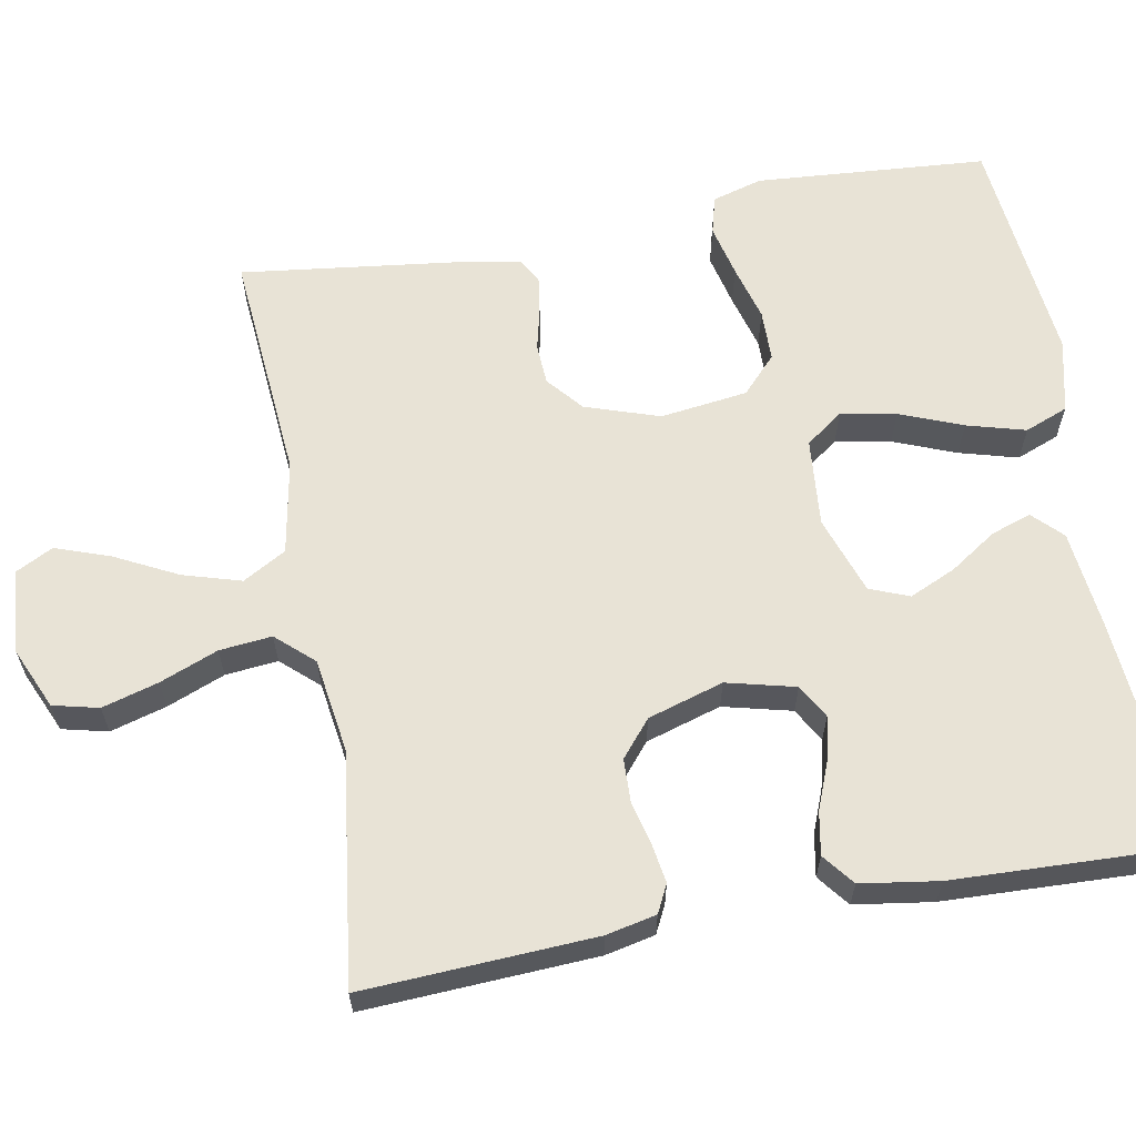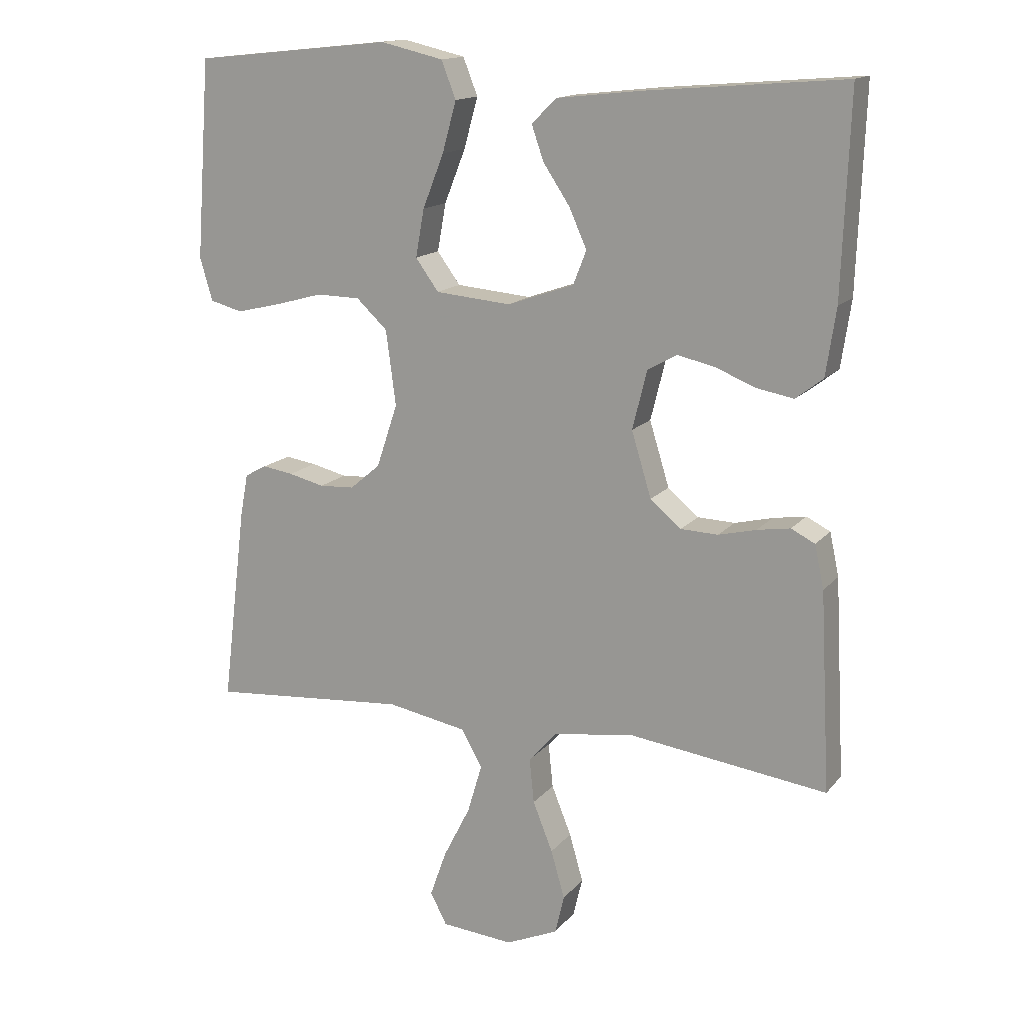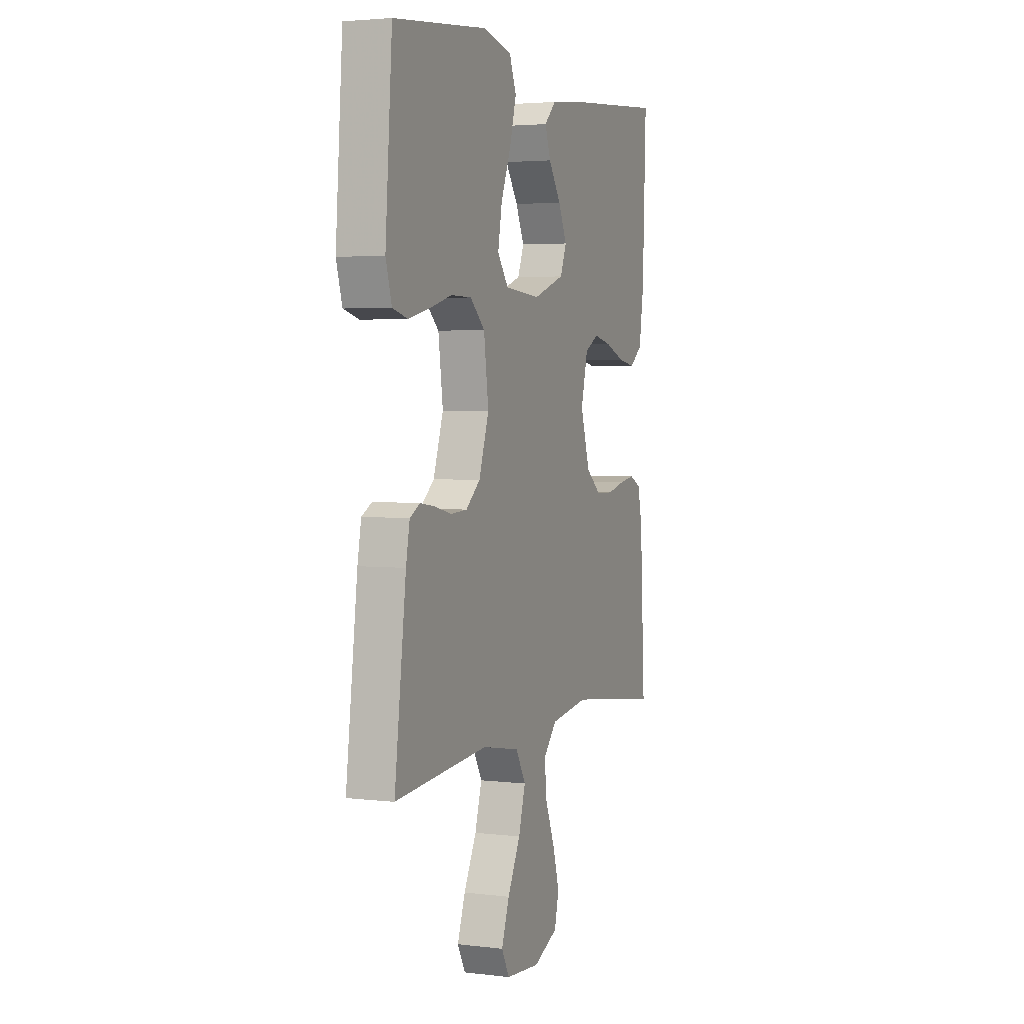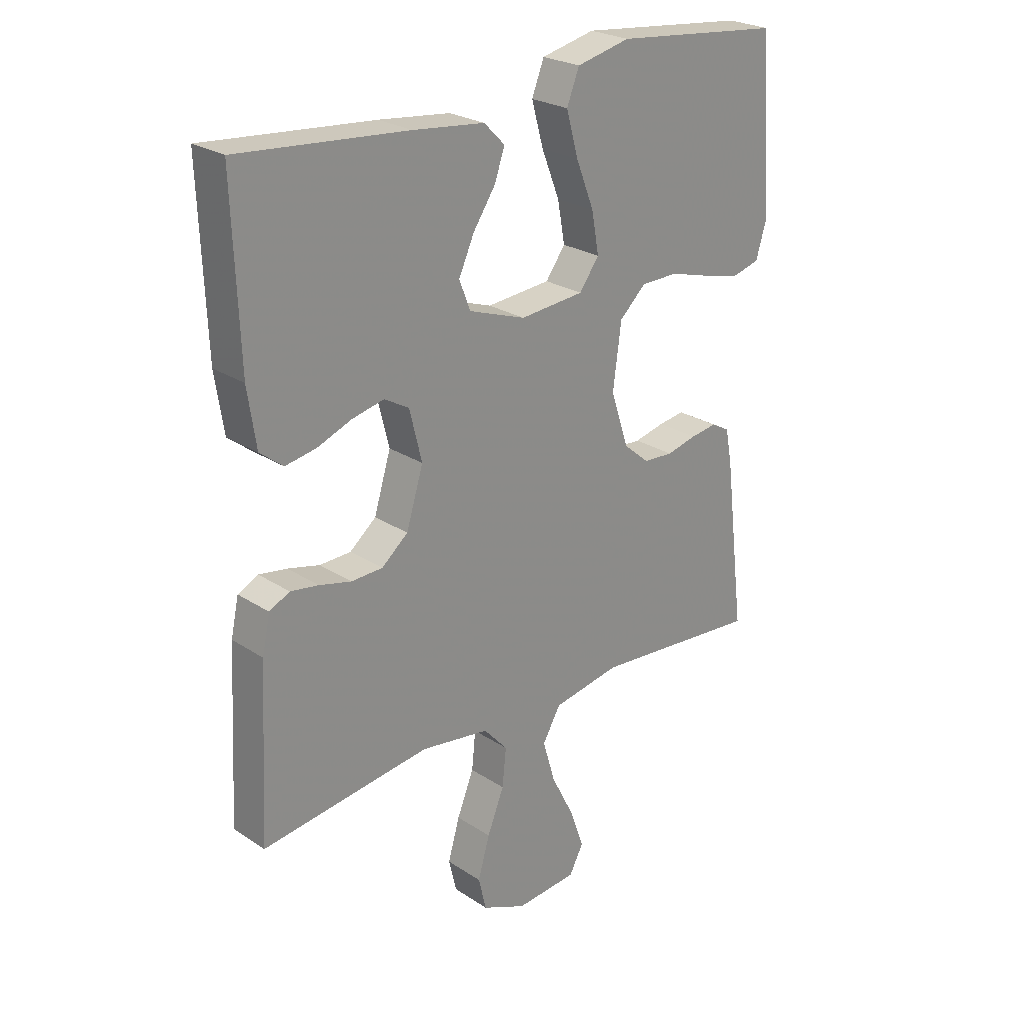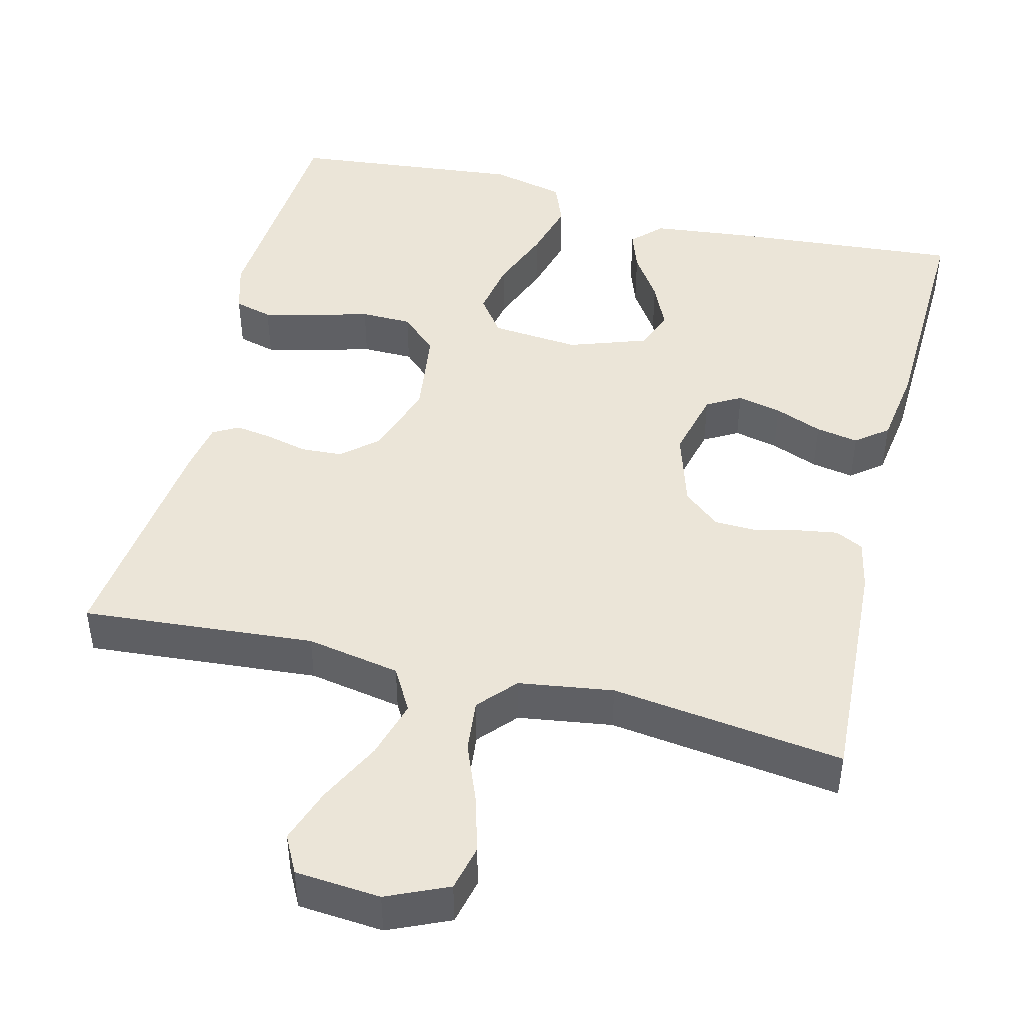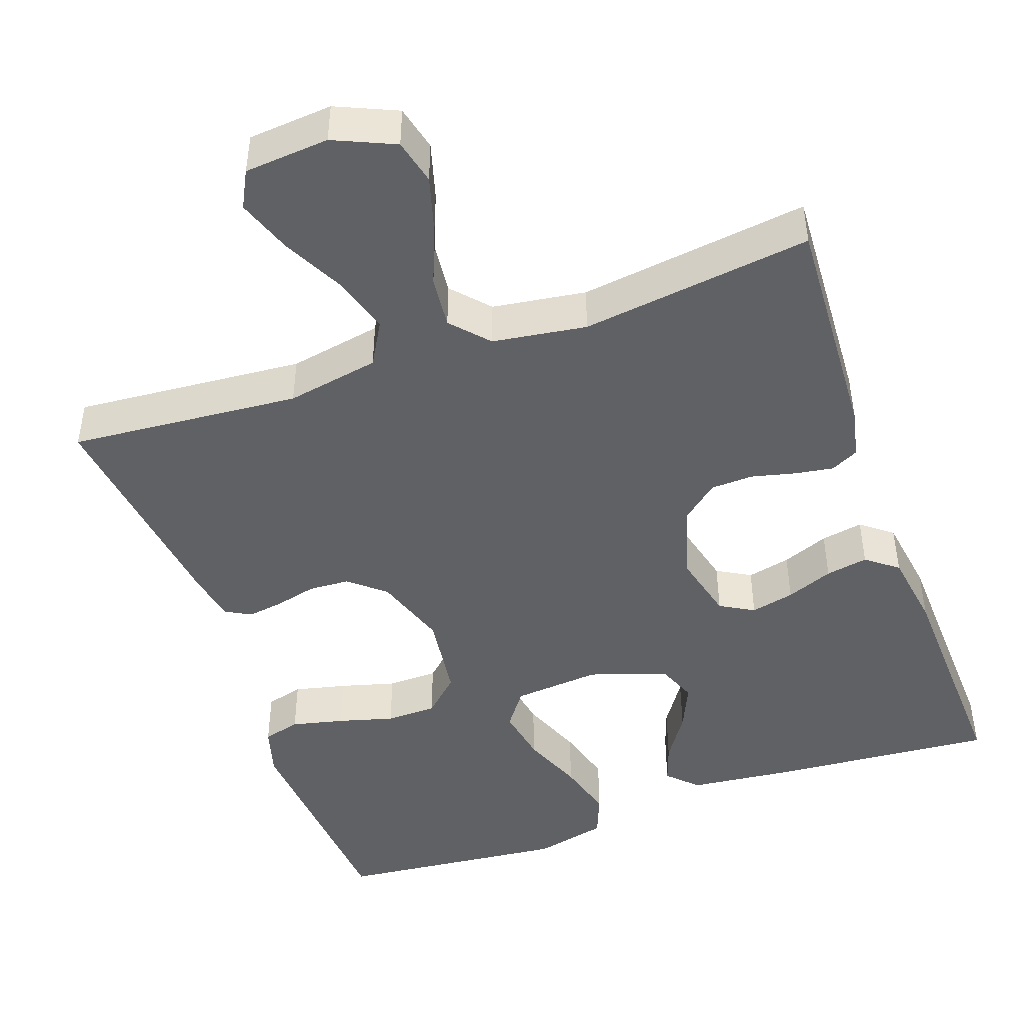
<metadata>
{"format":"obj","ext":"obj","renderer":"f3d","projection":"perspective","resolution":1024,"background":"white","views":[{"elev":62.5,"azim":-100.3,"up":"+Y"},{"elev":15.1,"azim":-154.8,"up":"+Z"},{"elev":3.4,"azim":112.1,"up":"+Z"},{"elev":25.0,"azim":-43.3,"up":"+Z"},{"elev":46.0,"azim":-166.0,"up":"+Y"},{"elev":-46.0,"azim":-160.4,"up":"+Y"}]}
</metadata>
<code>
v 0.5 0.07 0.5
v 0.522 0.07 0.2
v 0.503 0.07 0.135
v 0.454 0.07 0.122
v 0.386 0.07 0.138
v 0.314 0.07 0.158
v 0.248 0.07 0.157
v 0.201 0.07 0.113
v 0.186 0.07 0
v 0.218 0.07 -0.096
v 0.264 0.07 -0.135
v 0.317 0.07 -0.138
v 0.371 0.07 -0.125
v 0.418 0.07 -0.118
v 0.451 0.07 -0.136
v 0.463 0.07 -0.2
v 0.5 0.07 -0.5
v 0.2 0.07 -0.475
v 0.079 0.07 -0.497
v 0.047 0.07 -0.553
v 0.069 0.07 -0.628
v 0.11 0.07 -0.709
v 0.135 0.07 -0.78
v 0.11 0.07 -0.828
v 0 0.07 -0.837
v -0.079 0.07 -0.802
v -0.093 0.07 -0.743
v -0.072 0.07 -0.67
v -0.042 0.07 -0.595
v -0.035 0.07 -0.527
v -0.078 0.07 -0.479
v -0.2 0.07 -0.461
v -0.5 0.07 -0.5
v -0.484 0.07 -0.2
v -0.47 0.07 -0.135
v -0.434 0.07 -0.117
v -0.384 0.07 -0.125
v -0.327 0.07 -0.139
v -0.271 0.07 -0.137
v -0.224 0.07 -0.098
v -0.194 0.07 0
v -0.216 0.07 0.089
v -0.26 0.07 0.114
v -0.317 0.07 0.101
v -0.378 0.07 0.077
v -0.433 0.07 0.067
v -0.474 0.07 0.099
v -0.489 0.07 0.2
v -0.5 0.07 0.5
v -0.2 0.07 0.475
v -0.073 0.07 0.461
v -0.036 0.07 0.424
v -0.054 0.07 0.372
v -0.094 0.07 0.312
v -0.121 0.07 0.252
v -0.101 0.07 0.201
v 0 0.07 0.166
v 0.114 0.07 0.176
v 0.149 0.07 0.224
v 0.136 0.07 0.296
v 0.104 0.07 0.377
v 0.083 0.07 0.453
v 0.105 0.07 0.509
v 0.2 0.07 0.531
v 0.5 0 0.5
v 0.522 0 0.2
v 0.503 0 0.135
v 0.454 0 0.122
v 0.386 0 0.138
v 0.314 0 0.158
v 0.248 0 0.157
v 0.201 0 0.113
v 0.186 0 0
v 0.218 0 -0.096
v 0.264 0 -0.135
v 0.317 0 -0.138
v 0.371 0 -0.125
v 0.418 0 -0.118
v 0.451 0 -0.136
v 0.463 0 -0.2
v 0.5 0 -0.5
v 0.2 0 -0.475
v 0.079 0 -0.497
v 0.047 0 -0.553
v 0.069 0 -0.628
v 0.11 0 -0.709
v 0.135 0 -0.78
v 0.11 0 -0.828
v 0 0 -0.837
v -0.079 0 -0.802
v -0.093 0 -0.743
v -0.072 0 -0.67
v -0.042 0 -0.595
v -0.035 0 -0.527
v -0.078 0 -0.479
v -0.2 0 -0.461
v -0.5 0 -0.5
v -0.484 0 -0.2
v -0.47 0 -0.135
v -0.434 0 -0.117
v -0.384 0 -0.125
v -0.327 0 -0.139
v -0.271 0 -0.137
v -0.224 0 -0.098
v -0.194 0 0
v -0.216 0 0.089
v -0.26 0 0.114
v -0.317 0 0.101
v -0.378 0 0.077
v -0.433 0 0.067
v -0.474 0 0.099
v -0.489 0 0.2
v -0.5 0 0.5
v -0.2 0 0.475
v -0.073 0 0.461
v -0.036 0 0.424
v -0.054 0 0.372
v -0.094 0 0.312
v -0.121 0 0.252
v -0.101 0 0.201
v 0 0 0.166
v 0.114 0 0.176
v 0.149 0 0.224
v 0.136 0 0.296
v 0.104 0 0.377
v 0.083 0 0.453
v 0.105 0 0.509
v 0.2 0 0.531
f 4 5 6
f 3 4 6
f 2 3 6
f 1 2 6
f 64 1 6
f 63 64 6
f 62 63 6
f 61 62 6
f 60 61 6
f 59 60 6 7
f 58 59 7 8
f 57 58 8 9
f 56 57 9 10
f 52 53 54
f 51 52 54
f 50 51 54
f 49 50 54
f 48 49 54
f 47 48 54
f 46 47 54
f 45 46 54
f 44 45 54
f 43 44 54 55
f 42 43 55 56
f 36 37 38
f 35 36 38
f 34 35 38
f 33 34 38
f 32 33 38
f 31 32 38 39
f 30 31 39 40
f 27 28 29
f 26 27 29
f 25 26 29
f 24 25 29
f 23 24 29
f 22 23 29
f 21 22 29
f 20 21 29 30
f 30 40 41
f 20 30 41
f 19 20 41
f 16 17 18
f 15 16 18
f 14 15 18
f 13 14 18
f 12 13 18
f 11 12 18 19
f 42 56 10
f 41 42 10
f 19 41 10
f 10 11 19
f 70 69 68
f 70 68 67
f 70 67 66
f 70 66 65
f 70 65 128
f 70 128 127
f 70 127 126
f 70 126 125
f 70 125 124
f 71 70 124 123
f 72 71 123 122
f 73 72 122 121
f 74 73 121 120
f 118 117 116
f 118 116 115
f 118 115 114
f 118 114 113
f 118 113 112
f 118 112 111
f 118 111 110
f 118 110 109
f 118 109 108
f 119 118 108 107
f 120 119 107 106
f 102 101 100
f 102 100 99
f 102 99 98
f 102 98 97
f 102 97 96
f 103 102 96 95
f 104 103 95 94
f 93 92 91
f 93 91 90
f 93 90 89
f 93 89 88
f 93 88 87
f 93 87 86
f 93 86 85
f 94 93 85 84
f 105 104 94
f 105 94 84
f 105 84 83
f 82 81 80
f 82 80 79
f 82 79 78
f 82 78 77
f 82 77 76
f 83 82 76 75
f 74 120 106
f 74 106 105
f 74 105 83
f 83 75 74
f 1 65 66 2
f 2 66 67 3
f 3 67 68 4
f 4 68 69 5
f 5 69 70 6
f 6 70 71 7
f 7 71 72 8
f 8 72 73 9
f 9 73 74 10
f 10 74 75 11
f 11 75 76 12
f 12 76 77 13
f 13 77 78 14
f 14 78 79 15
f 15 79 80 16
f 16 80 81 17
f 17 81 82 18
f 18 82 83 19
f 19 83 84 20
f 20 84 85 21
f 21 85 86 22
f 22 86 87 23
f 23 87 88 24
f 24 88 89 25
f 25 89 90 26
f 26 90 91 27
f 27 91 92 28
f 28 92 93 29
f 29 93 94 30
f 30 94 95 31
f 31 95 96 32
f 32 96 97 33
f 33 97 98 34
f 34 98 99 35
f 35 99 100 36
f 36 100 101 37
f 37 101 102 38
f 38 102 103 39
f 39 103 104 40
f 40 104 105 41
f 41 105 106 42
f 42 106 107 43
f 43 107 108 44
f 44 108 109 45
f 45 109 110 46
f 46 110 111 47
f 47 111 112 48
f 48 112 113 49
f 49 113 114 50
f 50 114 115 51
f 51 115 116 52
f 52 116 117 53
f 53 117 118 54
f 54 118 119 55
f 55 119 120 56
f 56 120 121 57
f 57 121 122 58
f 58 122 123 59
f 59 123 124 60
f 60 124 125 61
f 61 125 126 62
f 62 126 127 63
f 63 127 128 64
f 64 128 65 1

</code>
